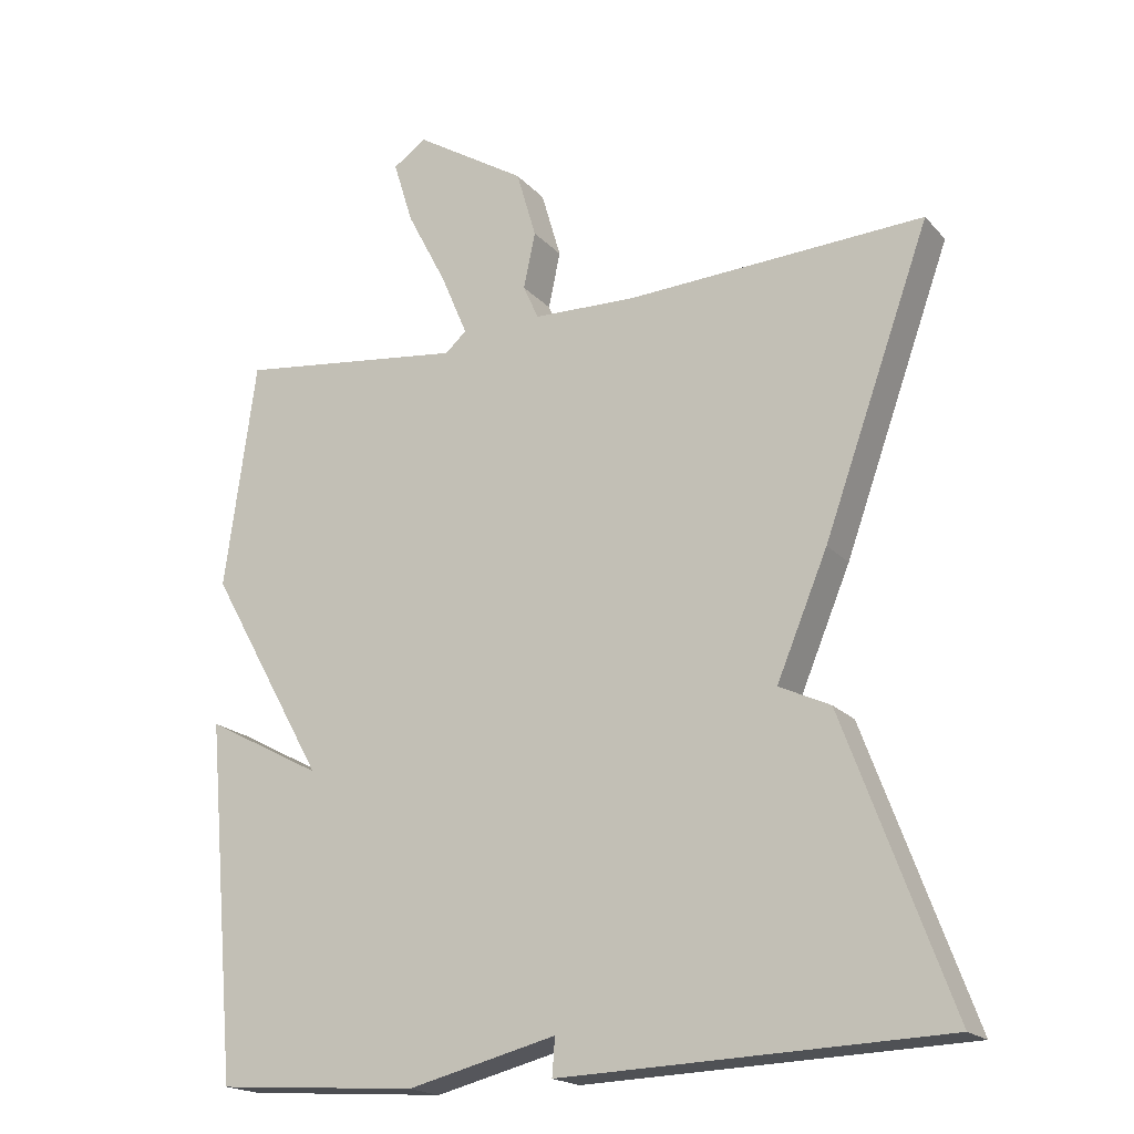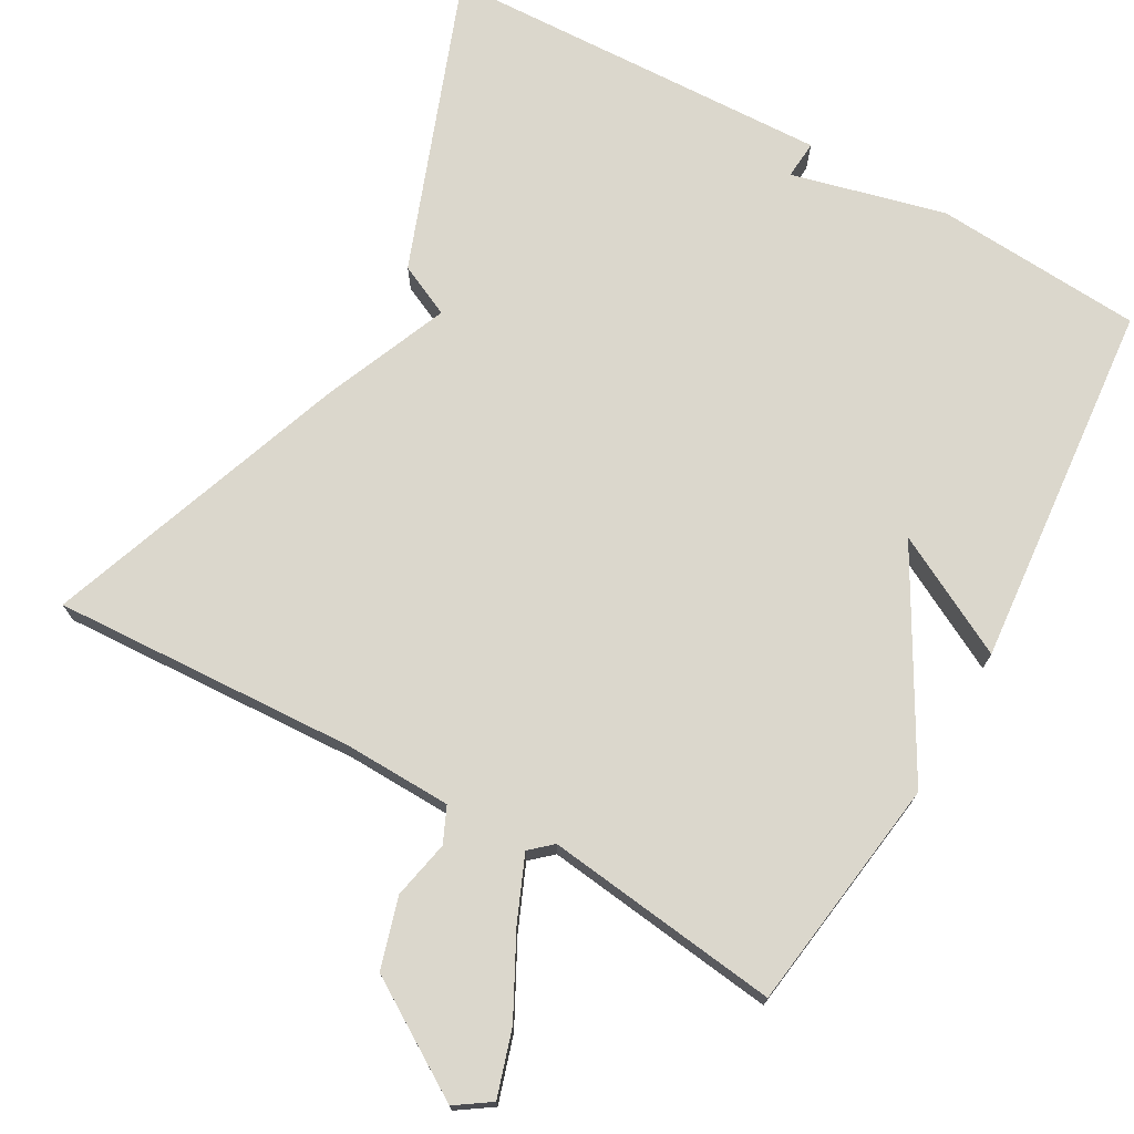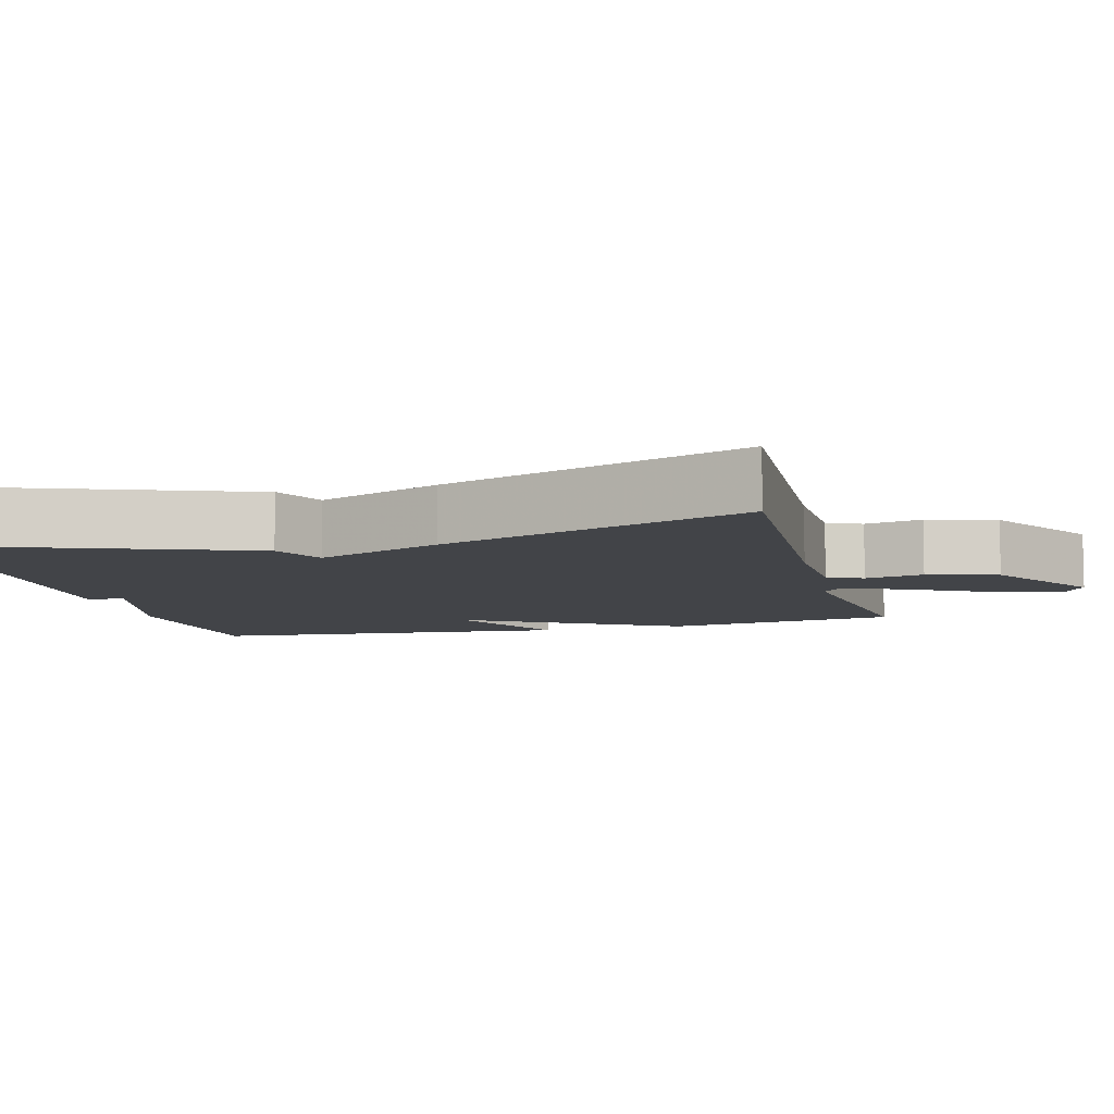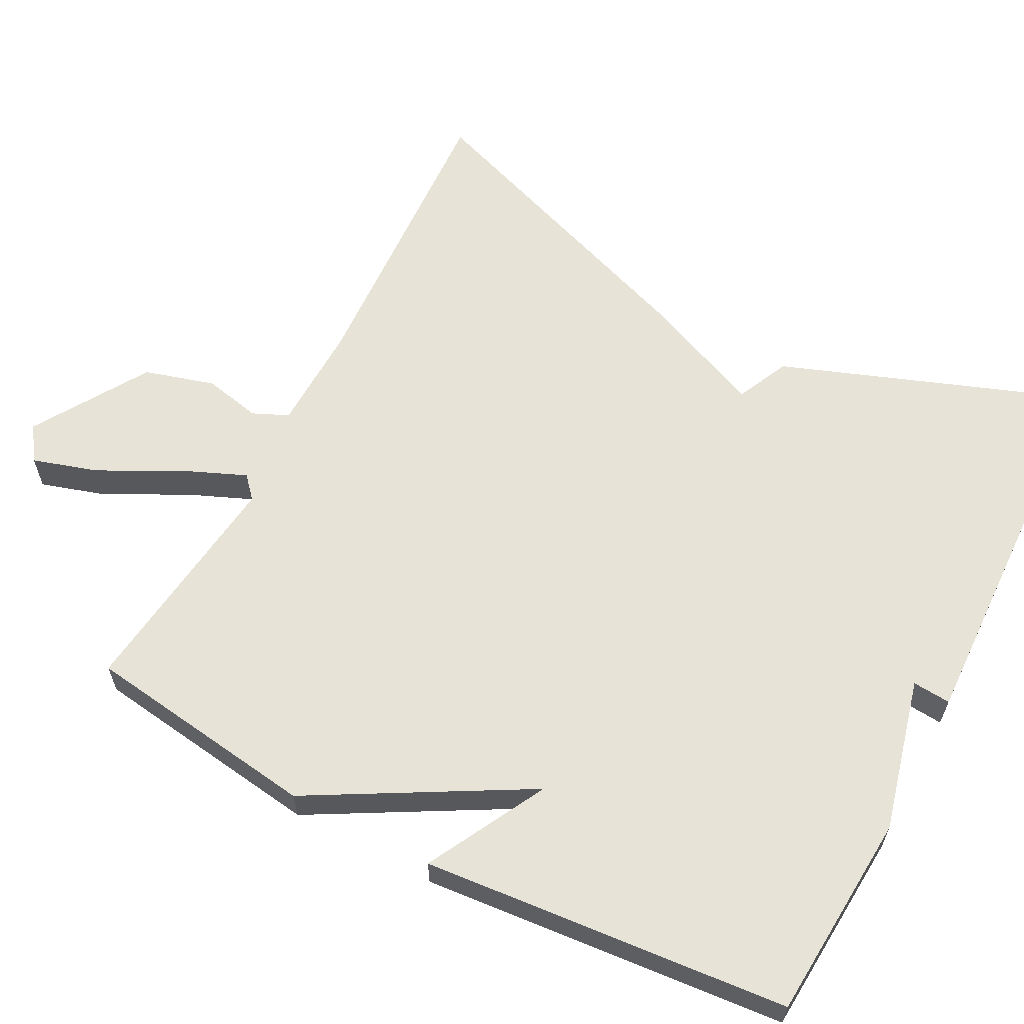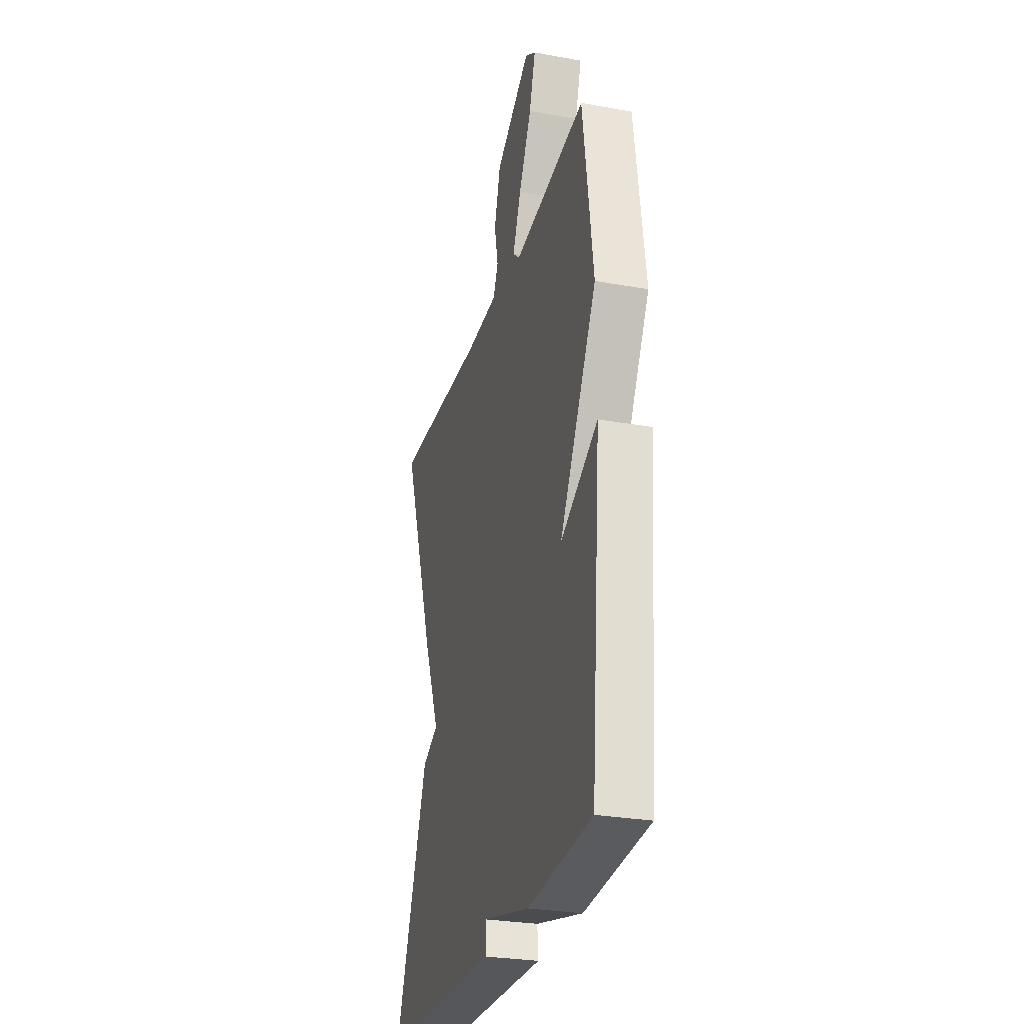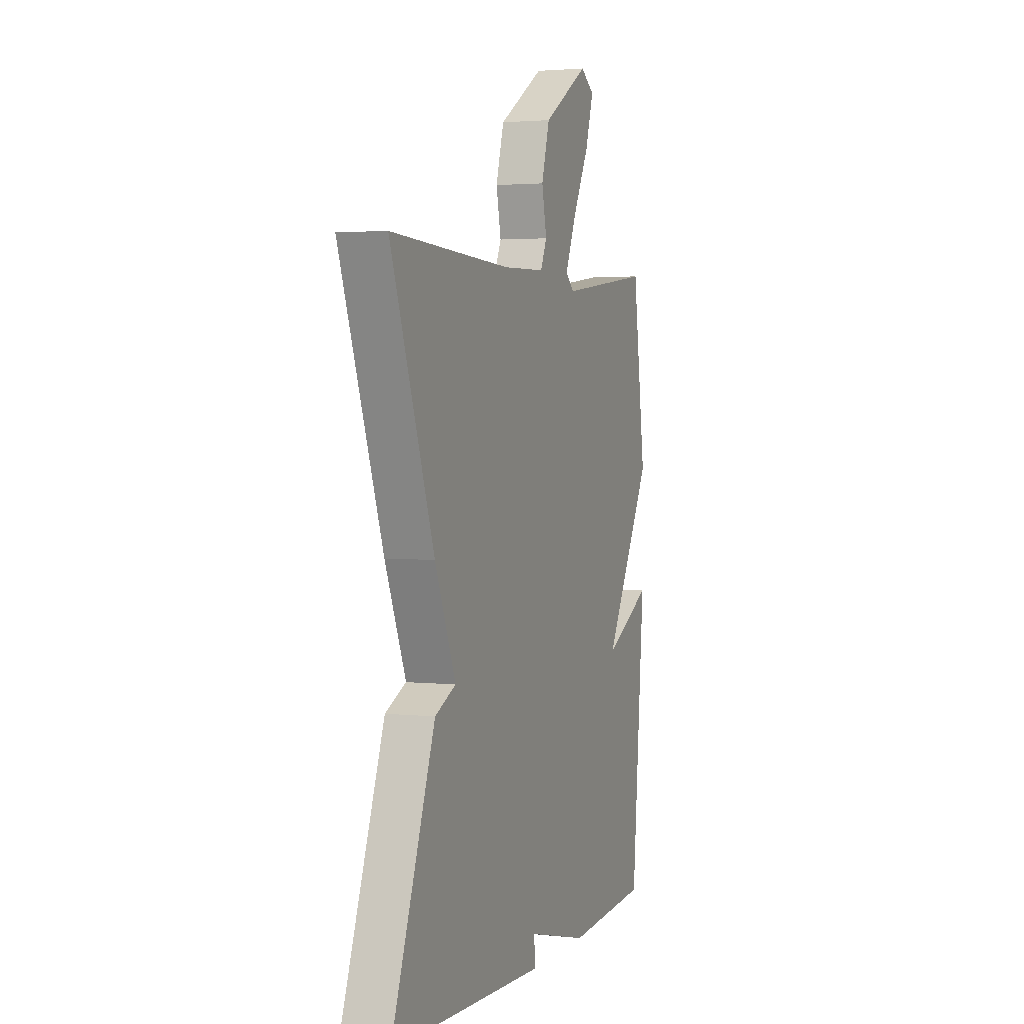
<metadata>
{"format":"obj","ext":"obj","renderer":"f3d","projection":"perspective","resolution":1024,"background":"white","views":[{"elev":-18.9,"azim":-151.6,"up":"+Z"},{"elev":73.2,"azim":29.3,"up":"+Y"},{"elev":-8.0,"azim":-75.3,"up":"+Y"},{"elev":61.8,"azim":117.6,"up":"+Y"},{"elev":-28.4,"azim":74.8,"up":"+Z"},{"elev":2.6,"azim":-69.6,"up":"+Z"}]}
</metadata>
<code>
v 0.5 0.07 0.5
v 0.543 0.07 0.188
v 0.383 0.07 -0.097
v 0.543 0.07 -0.012
v 0.5 0.07 -0.5
v 0.223 0.07 -0.519
v 0.019 0.07 -0.468
v 0.023 0.07 -0.519
v -0.5 0.07 -0.5
v -0.354 0.07 -0.106
v -0.284 0.07 -0.073
v -0.354 0.07 0.094
v -0.5 0.07 0.5
v -0.095 0.07 0.48
v 0.047 0.07 0.484
v 0.068 0.07 0.531
v 0.052 0.07 0.608
v 0.079 0.07 0.701
v 0.231 0.07 0.796
v 0.277 0.07 0.765
v 0.25 0.07 0.678
v 0.195 0.07 0.572
v 0.159 0.07 0.487
v 0.188 0.07 0.461
v 0.5 0 0.5
v 0.543 0 0.188
v 0.383 0 -0.097
v 0.543 0 -0.012
v 0.5 0 -0.5
v 0.223 0 -0.519
v 0.019 0 -0.468
v 0.023 0 -0.519
v -0.5 0 -0.5
v -0.354 0 -0.106
v -0.284 0 -0.073
v -0.354 0 0.094
v -0.5 0 0.5
v -0.095 0 0.48
v 0.047 0 0.484
v 0.068 0 0.531
v 0.052 0 0.608
v 0.079 0 0.701
v 0.231 0 0.796
v 0.277 0 0.765
v 0.25 0 0.678
v 0.195 0 0.572
v 0.159 0 0.487
v 0.188 0 0.461
f 20 21 22
f 19 20 22
f 18 19 22
f 17 18 22
f 16 17 22
f 15 16 22 23
f 14 15 23 24
f 13 14 24
f 12 13 24
f 11 12 24
f 9 10 11
f 8 9 11
f 7 8 11
f 5 6 7
f 4 5 7
f 3 4 7
f 7 11 24
f 3 7 24
f 2 3 24
f 1 2 24
f 46 45 44
f 46 44 43
f 46 43 42
f 46 42 41
f 46 41 40
f 47 46 40 39
f 48 47 39 38
f 48 38 37
f 48 37 36
f 48 36 35
f 35 34 33
f 35 33 32
f 35 32 31
f 31 30 29
f 31 29 28
f 31 28 27
f 48 35 31
f 48 31 27
f 48 27 26
f 48 26 25
f 1 25 26 2
f 2 26 27 3
f 3 27 28 4
f 4 28 29 5
f 5 29 30 6
f 6 30 31 7
f 7 31 32 8
f 8 32 33 9
f 9 33 34 10
f 10 34 35 11
f 11 35 36 12
f 12 36 37 13
f 13 37 38 14
f 14 38 39 15
f 15 39 40 16
f 16 40 41 17
f 17 41 42 18
f 18 42 43 19
f 19 43 44 20
f 20 44 45 21
f 21 45 46 22
f 22 46 47 23
f 23 47 48 24
f 24 48 25 1

</code>
